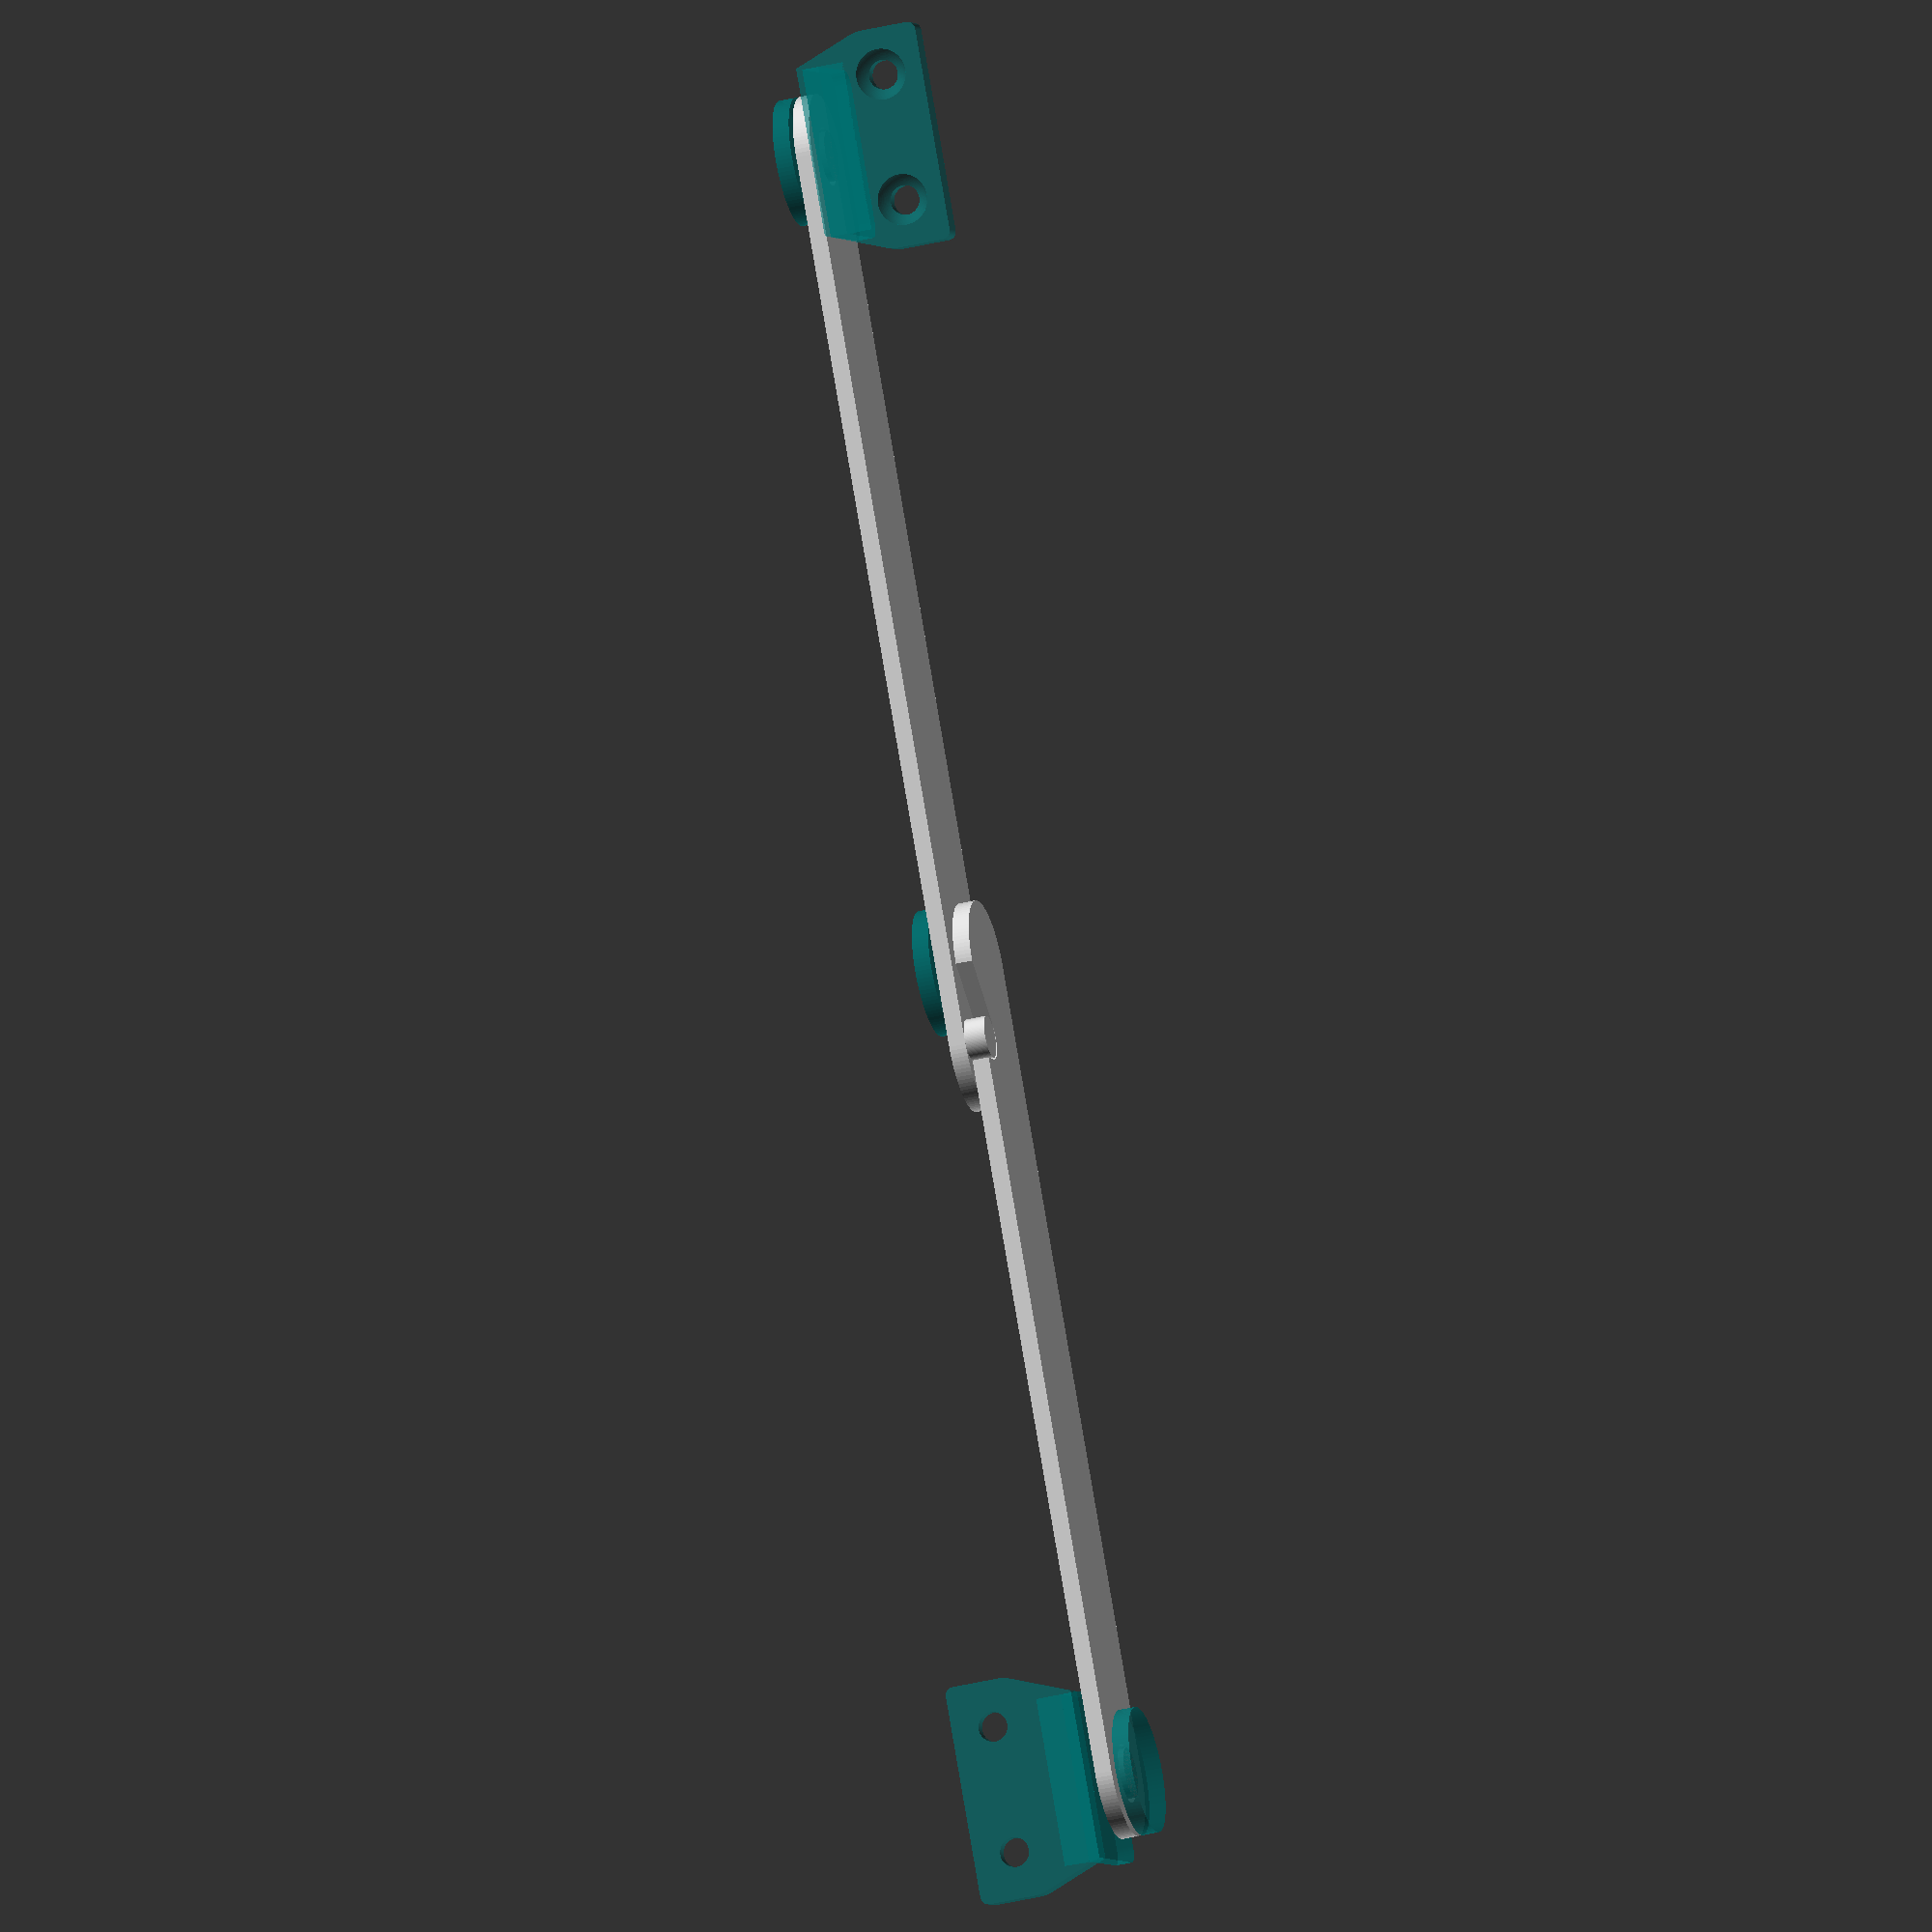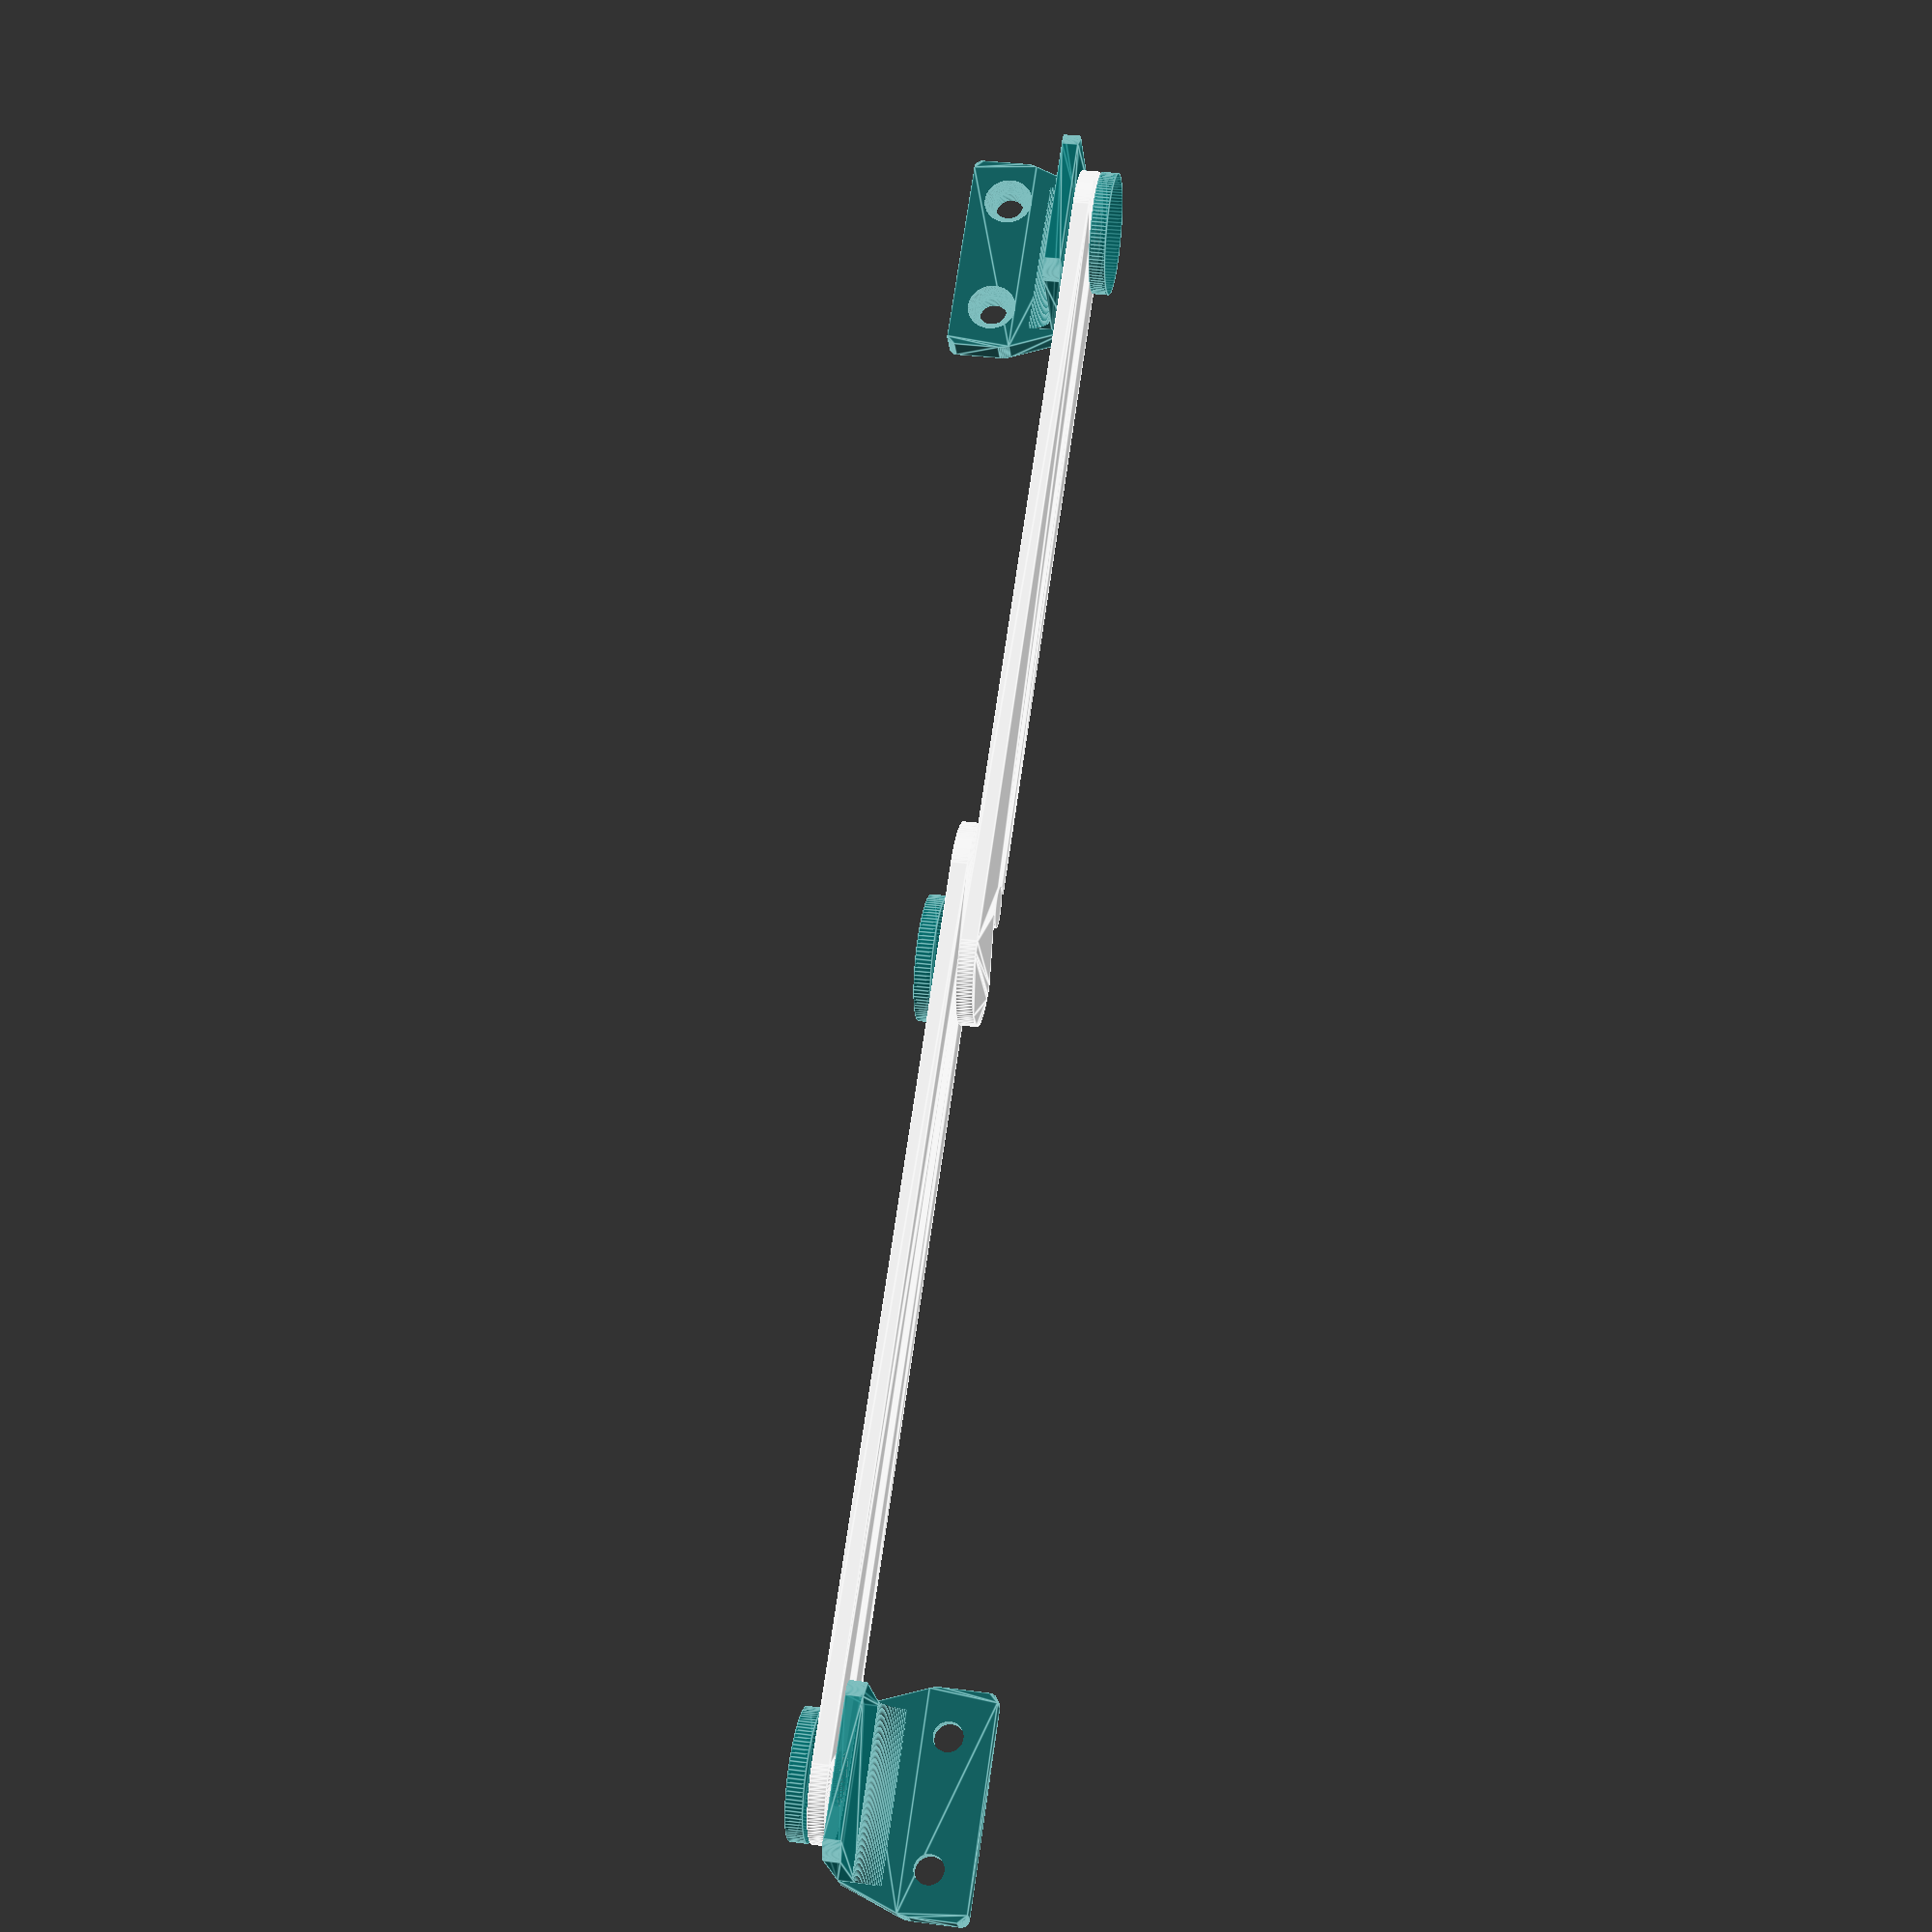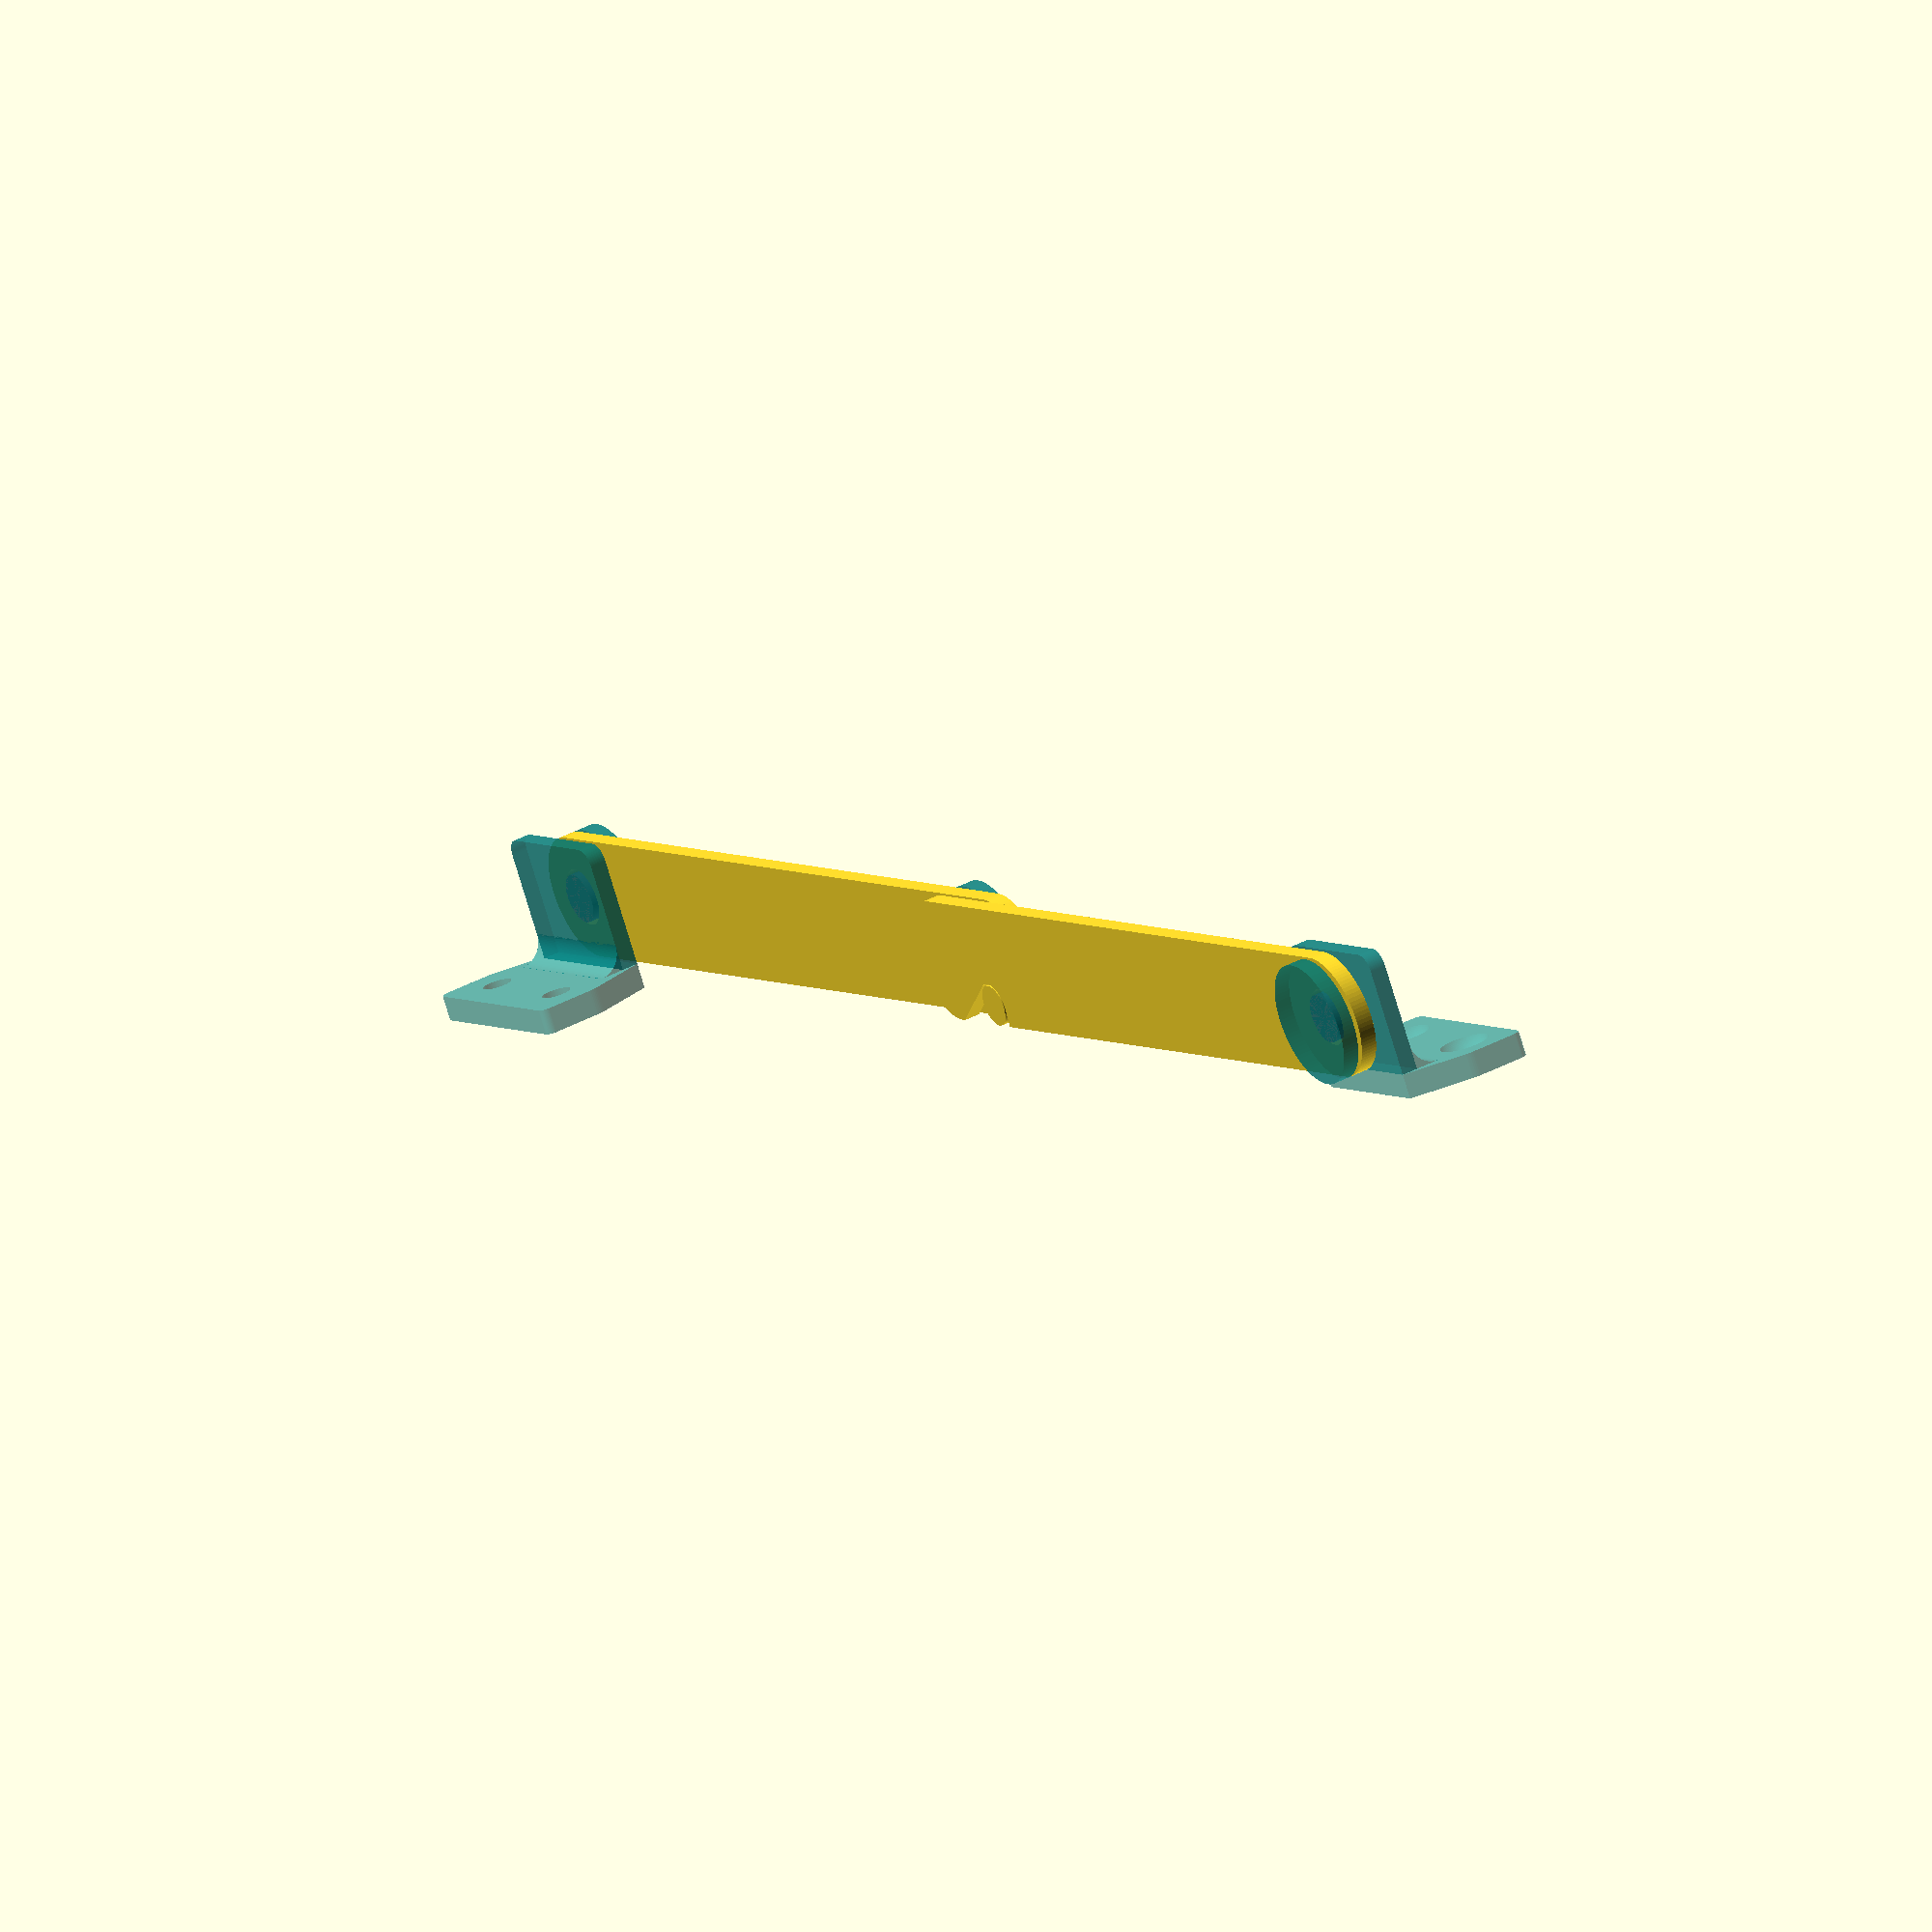
<openscad>
$fn = 100;

arm_width = 15;
arm_length = 112;
arm_thickness = 2;
arm_hole_border = 4;
arm_hole_radius = arm_width / 2 - arm_hole_border;
pin_space = 0.5;
lock_ext_width = 5;
lock_ext_length = 11.5;

module stadium(size) {
  radius = size.y / 2;
  orig = size.x / 2 - radius;

  hull() {
    translate([ orig, 0 ]) circle(radius);
    translate([ -orig, 0 ]) circle(radius);
  }
}

module glass() color("teal", 0.6) children();
module solid() color("gray") children();

module pivot(pin_height = arm_thickness + pin_space * 2) union() {
  solid() cylinder(r = arm_hole_radius - pin_space, h = pin_height);

  glass() translate([ 0, 0, pin_height ])
      cylinder(h = arm_thickness, r = arm_width / 2);
}

module half_rounded_square(size, border_radius = 0.5) hull() {
  y_offset = (size.y / 2);

  translate([ 0, y_offset - border_radius ])
      stadium(size = [ size.x, border_radius * 2 ]);
  translate([ 0, -y_offset + (border_radius / 2) ])
      square(size = [ size.x, border_radius ], center = true);
}

module beveled_border(length, height) difference() {
  translate([ 0, -length / 2 ]) cube([ height, length, height ]);

  translate([ height, 0, height ]) rotate([ 90, 0 ])
      cylinder(h = length + 0.2, r = height, center = true);
}

module front_screw_support() screw_support(screw_housing = 1);
module back_screw_support() screw_support(screw_housing = -1);

module screw_support(screw_housing = 1) glass() union() {
  wall_thickness = 3;
  base_length = arm_width + wall_thickness;
  base_height = 2;
  base_width = 20;
  border_radius = 2;
  wall_offset = (base_length / 2) - (wall_thickness / 2);

  rotate(90) linear_extrude(base_height) half_rounded_square(
      [ base_width, base_length - wall_thickness ], border_radius);

  translate([ wall_offset, 0, base_height ]) mirror([ 1, 0 ])
      beveled_border(length = base_width, height = wall_thickness);

  translate([ wall_offset, 0 ])
      screw_wall(base_width, wall_thickness, border_radius, screw_housing);
}

module screw_wall(base_width, thickness, border_radius, housing = 1) {
  width = 26;
  height = 14;
  bevel_height = height * 0.6;
  hole_radius = 1.75;
  hole_position = 10;
  hole_dist = 15;

  rotate([ 90, 0, 90 ]) difference() {
    // wall
    linear_extrude(height = thickness) {
      hull() {
        translate([ -base_width / 2, 0 ]) square(size = [ base_width, 1 ]);
        translate([ 0, bevel_height ]) stadium([ width, 7 ]);
      }

      hull() {
        translate([ 0, bevel_height ]) stadium([ width, 7 ]);
        translate([ 0, height ]) stadium([ width, border_radius ]);
      }
    }

    // first screw housing hole
    translate([ hole_dist / 2, hole_position, thickness / 2 ]) {
      translate([ 0, 0, -thickness ])
          cylinder(h = thickness * 2, r = hole_radius);

      translate([ 0, 0, -thickness * 1.1 * housing ])
          sphere(r = hole_radius * 2);
    }

    // second screw housing hole
    translate([ -hole_dist / 2, hole_position, thickness / 2 ]) {
      translate([ 0, 0, -thickness ])
          cylinder(h = thickness * 2, r = hole_radius);

      translate([ 0, 0, -thickness * 1.1 * housing ])
          sphere(r = hole_radius * 2);
    }
  }
}

module hinge() {
  arm_hole_x_offset = (arm_length / 2) - (arm_width / 2);
  lock_pin_radius = lock_ext_width / 2;
  lock_pin_thickness = arm_thickness + pin_space;

  translate(v = [ arm_hole_x_offset, 0 ]) {
    // first arm
    linear_extrude(height = arm_thickness) difference() {
      stadium([ arm_length, arm_width ]);

      translate([ arm_hole_x_offset, 0 ]) circle(r = arm_hole_radius);

      // lock hole
      translate([ -arm_hole_x_offset, -arm_width / 2 ]) hull() {
        translate([ 0, -1 ]) square([ lock_ext_length, 1 ]);
        translate([ lock_ext_length - lock_pin_radius, lock_pin_radius ])
            circle(d = lock_ext_width + pin_space);
      }
    }

    // first pivot with screw support
    translate([ arm_hole_x_offset, 0, -pin_space ]) {
      pivot();
      rotate(270) mirror([ 0, 0, 1 ]) front_screw_support();
    }

    // central pivot
    translate([ -arm_hole_x_offset, 0 ]) mirror([ 0, 0, 1 ]) pivot();
  }

  translate(v = [ -arm_hole_x_offset, 0, -arm_thickness - pin_space ]) {
    // second arm
    linear_extrude(height = arm_thickness) difference() {
      second_arm_ext = lock_ext_length - 2;

      translate([ second_arm_ext / 2, 0 ])
          stadium([ arm_length + second_arm_ext, arm_width ]);

      translate([ arm_hole_x_offset, 0 ]) circle(r = arm_hole_radius);
      translate([ -arm_hole_x_offset, 0 ]) circle(r = arm_hole_radius);
    }

    // lock pin
    translate([
      arm_hole_x_offset + lock_ext_length - lock_pin_radius,
      lock_pin_radius - (arm_width / 2),
      arm_thickness
    ]) {
      cylinder(h = lock_pin_thickness, r = lock_pin_radius);
    }

    // second pivot with screw support
    translate([ -arm_hole_x_offset, 0, arm_thickness + pin_space ]) {
      mirror([ 0, 0, 1 ]) pivot();
      rotate(270) back_screw_support();
    }
  }
}

rotate($preview ? 0 : [ 90, 0, 45 ]) hinge();

</openscad>
<views>
elev=218.7 azim=234.7 roll=253.0 proj=o view=solid
elev=325.1 azim=324.8 roll=280.0 proj=p view=edges
elev=138.9 azim=148.0 roll=123.0 proj=o view=solid
</views>
